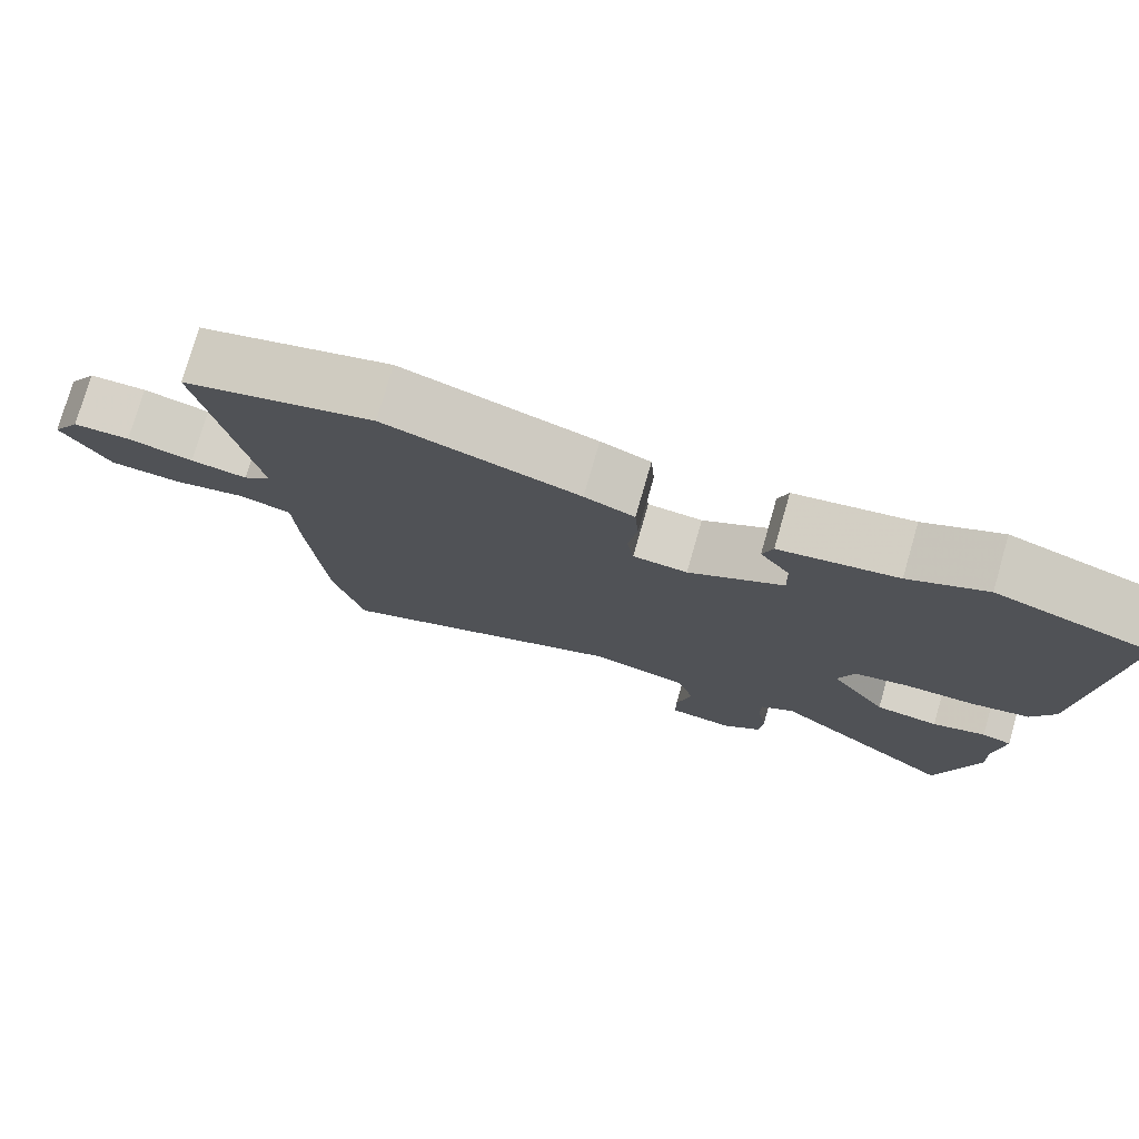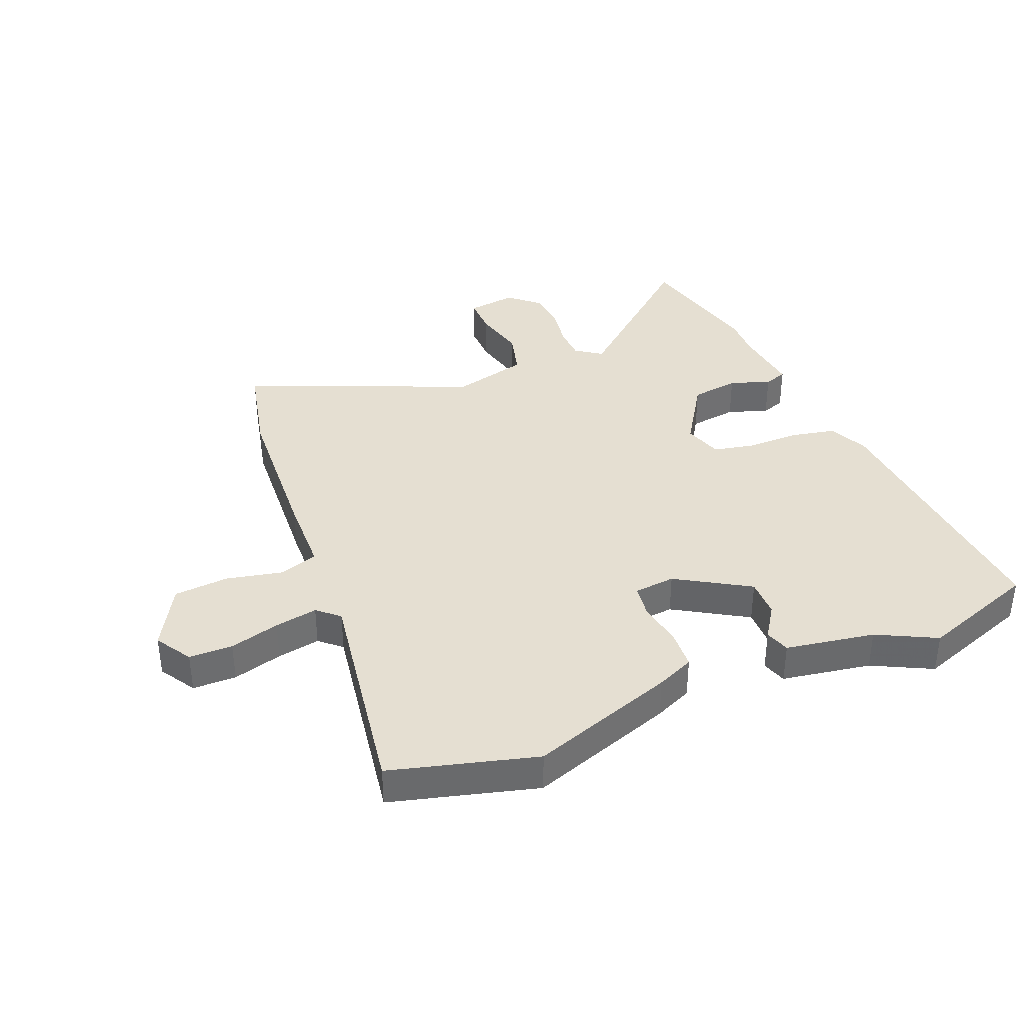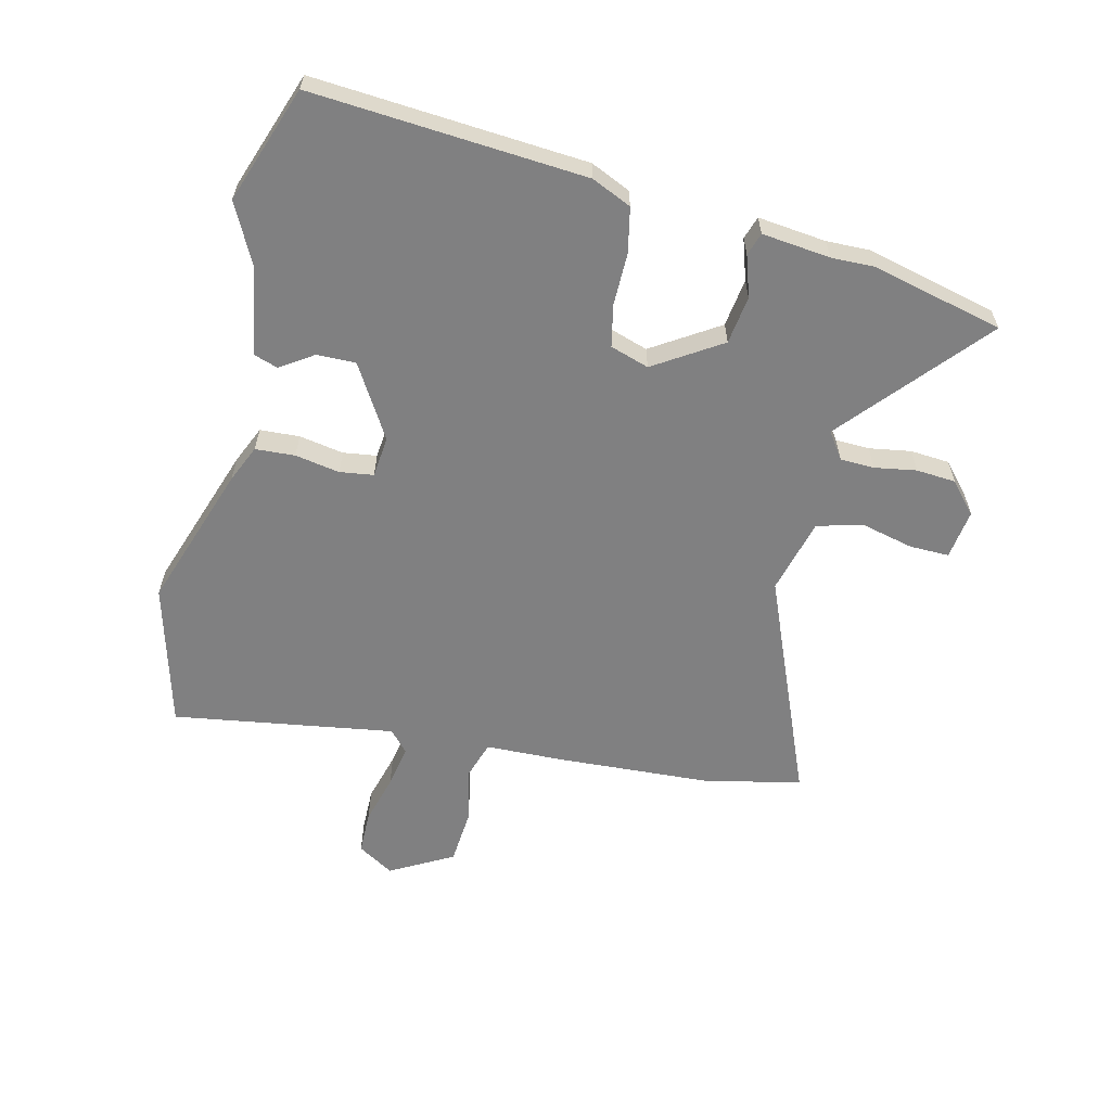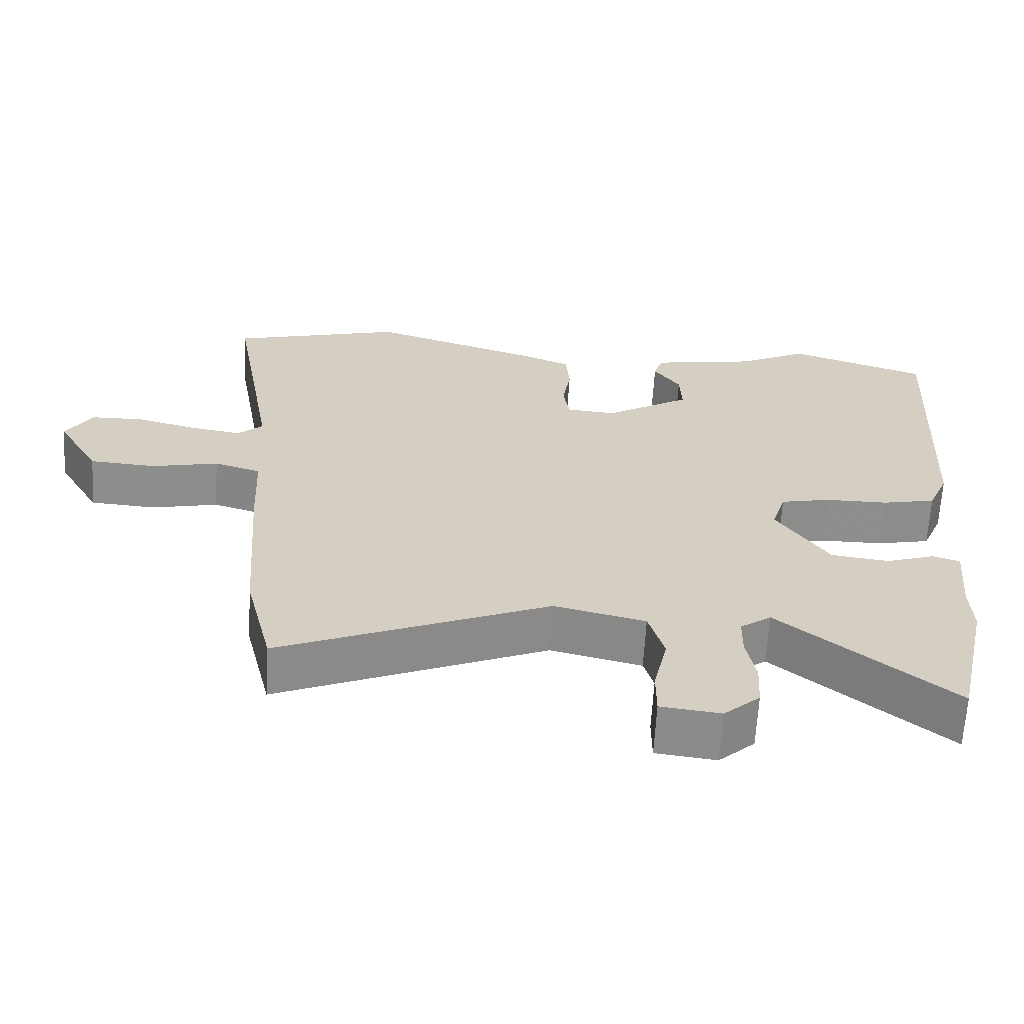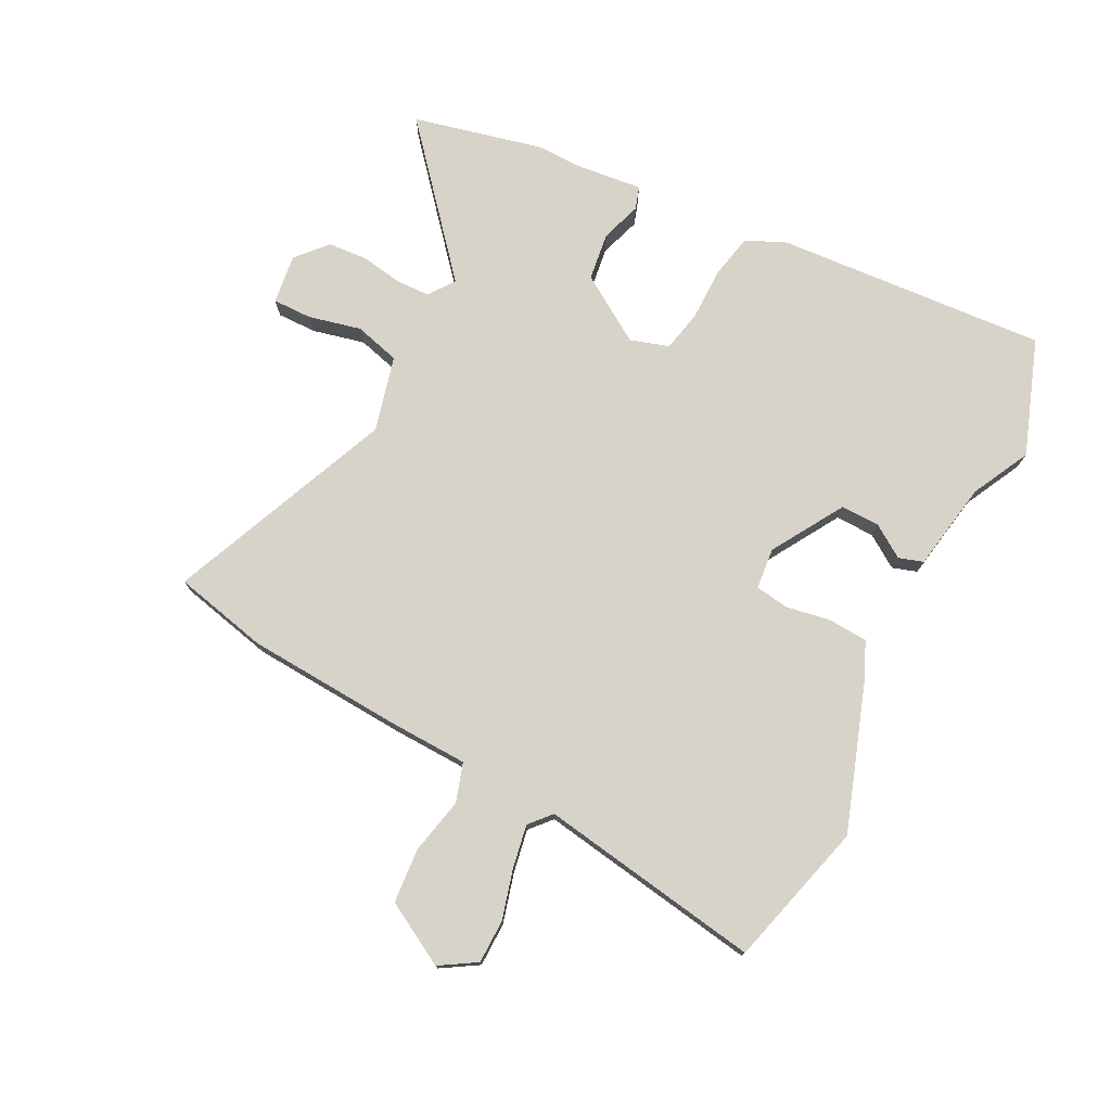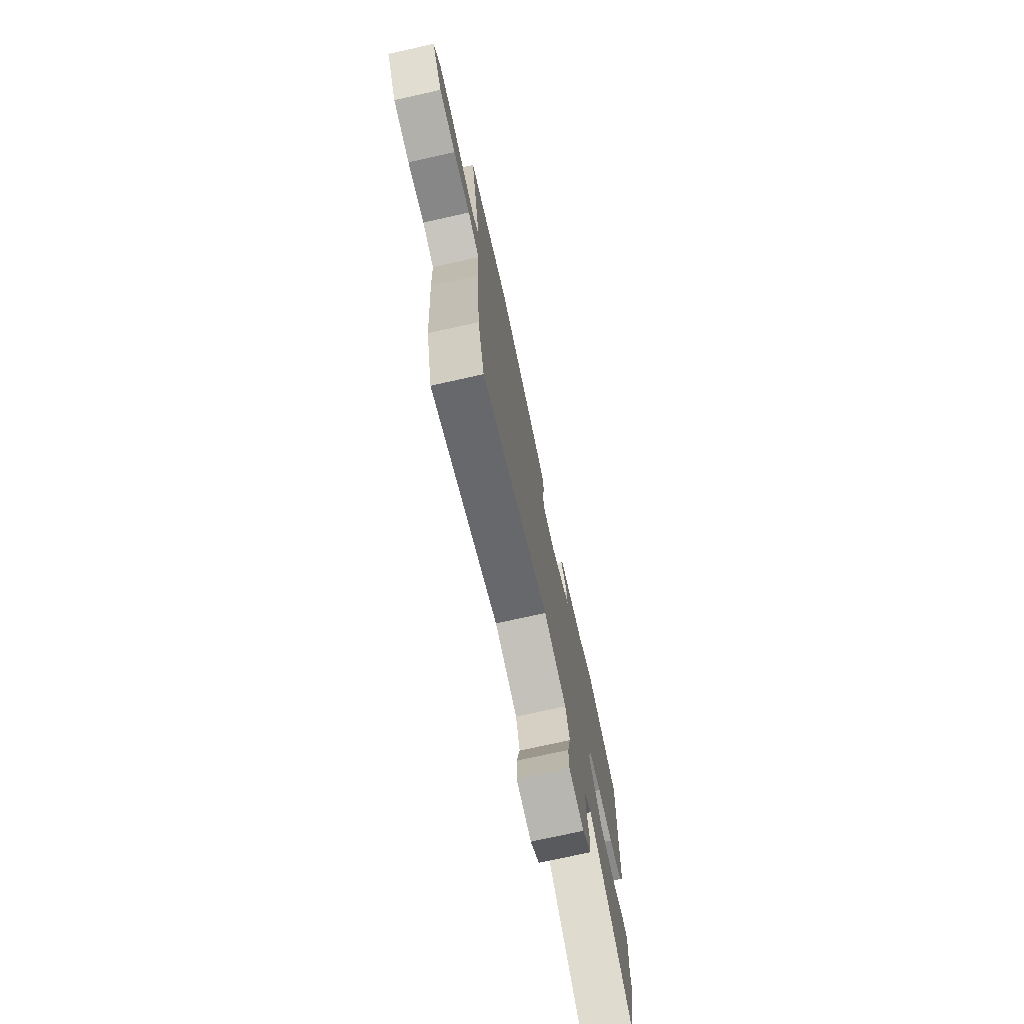
<metadata>
{"format":"obj","ext":"obj","renderer":"f3d","projection":"perspective","resolution":1024,"background":"white","views":[{"elev":77.1,"azim":16.1,"up":"+Z"},{"elev":37.5,"azim":-23.2,"up":"+Y"},{"elev":-60.1,"azim":75.5,"up":"+Y"},{"elev":-64.7,"azim":-3.4,"up":"+Z"},{"elev":75.8,"azim":-63.7,"up":"+Y"},{"elev":-75.1,"azim":-77.5,"up":"+Z"}]}
</metadata>
<code>
v 0.511 0.07 -0.452
v 0.461 0.07 -0.676
v 0.218 0.07 -0.474
v 0.174 0.07 -0.506
v 0.173 0.07 -0.564
v 0.186 0.07 -0.635
v 0.182 0.07 -0.702
v 0.131 0.07 -0.749
v 0.046 0.07 -0.739
v 0.046 0.07 -0.672
v 0.066 0.07 -0.582
v 0.044 0.07 -0.505
v -0.085 0.07 -0.474
v -0.466 0.07 -0.639
v -0.505 0.07 -0.478
v -0.525 0.07 -0.211
v -0.531 0.07 -0.079
v -0.597 0.07 -0.059
v -0.692 0.07 -0.081
v -0.785 0.07 -0.075
v -0.846 0.07 0.031
v -0.809 0.07 0.093
v -0.735 0.07 0.095
v -0.65 0.07 0.073
v -0.577 0.07 0.061
v -0.541 0.07 0.094
v -0.606 0.07 0.47
v -0.361 0.07 0.54
v -0.113 0.07 0.459
v -0.049 0.07 0.432
v -0.044 0.07 0.365
v -0.056 0.07 0.289
v -0.047 0.07 0.232
v 0.023 0.07 0.226
v 0.145 0.07 0.302
v 0.143 0.07 0.368
v 0.105 0.07 0.423
v 0.118 0.07 0.465
v 0.269 0.07 0.493
v 0.368 0.07 0.545
v 0.566 0.07 0.478
v 0.54 0.07 0.015
v 0.511 0.07 -0.053
v 0.435 0.07 -0.07
v 0.346 0.07 -0.071
v 0.275 0.07 -0.087
v 0.255 0.07 -0.153
v 0.329 0.07 -0.265
v 0.411 0.07 -0.275
v 0.48 0.07 -0.251
v 0.519 0.07 -0.263
v 0.508 0.07 -0.379
v 0.511 0 -0.452
v 0.461 0 -0.676
v 0.218 0 -0.474
v 0.174 0 -0.506
v 0.173 0 -0.564
v 0.186 0 -0.635
v 0.182 0 -0.702
v 0.131 0 -0.749
v 0.046 0 -0.739
v 0.046 0 -0.672
v 0.066 0 -0.582
v 0.044 0 -0.505
v -0.085 0 -0.474
v -0.466 0 -0.639
v -0.505 0 -0.478
v -0.525 0 -0.211
v -0.531 0 -0.079
v -0.597 0 -0.059
v -0.692 0 -0.081
v -0.785 0 -0.075
v -0.846 0 0.031
v -0.809 0 0.093
v -0.735 0 0.095
v -0.65 0 0.073
v -0.577 0 0.061
v -0.541 0 0.094
v -0.606 0 0.47
v -0.361 0 0.54
v -0.113 0 0.459
v -0.049 0 0.432
v -0.044 0 0.365
v -0.056 0 0.289
v -0.047 0 0.232
v 0.023 0 0.226
v 0.145 0 0.302
v 0.143 0 0.368
v 0.105 0 0.423
v 0.118 0 0.465
v 0.269 0 0.493
v 0.368 0 0.545
v 0.566 0 0.478
v 0.54 0 0.015
v 0.511 0 -0.053
v 0.435 0 -0.07
v 0.346 0 -0.071
v 0.275 0 -0.087
v 0.255 0 -0.153
v 0.329 0 -0.265
v 0.411 0 -0.275
v 0.48 0 -0.251
v 0.519 0 -0.263
v 0.508 0 -0.379
f 49 50 51 52
f 1 2 3
f 52 1 3
f 49 52 3
f 48 49 3
f 47 48 3 4
f 43 44 45
f 42 43 45
f 41 42 45
f 40 41 45
f 39 40 45
f 39 45 46
f 36 37 38 39
f 39 46 47
f 36 39 47
f 35 36 47
f 30 31 32
f 29 30 32
f 28 29 32
f 27 28 32
f 26 27 32
f 25 26 32 33
f 22 23 24
f 21 22 24
f 20 21 24
f 19 20 24
f 18 19 24
f 17 18 24 25
f 15 16 17
f 14 15 17
f 13 14 17
f 25 33 34
f 17 25 34
f 13 17 34
f 12 13 34
f 9 10 11
f 8 9 11
f 7 8 11
f 6 7 11
f 5 6 11
f 12 34 35
f 11 12 35
f 5 11 35
f 4 5 35
f 4 35 47
f 104 103 102 101
f 55 54 53
f 55 53 104
f 55 104 101
f 55 101 100
f 56 55 100 99
f 97 96 95
f 97 95 94
f 97 94 93
f 97 93 92
f 97 92 91
f 98 97 91
f 91 90 89 88
f 99 98 91
f 99 91 88
f 99 88 87
f 84 83 82
f 84 82 81
f 84 81 80
f 84 80 79
f 84 79 78
f 85 84 78 77
f 76 75 74
f 76 74 73
f 76 73 72
f 76 72 71
f 76 71 70
f 77 76 70 69
f 69 68 67
f 69 67 66
f 69 66 65
f 86 85 77
f 86 77 69
f 86 69 65
f 86 65 64
f 63 62 61
f 63 61 60
f 63 60 59
f 63 59 58
f 63 58 57
f 87 86 64
f 87 64 63
f 87 63 57
f 87 57 56
f 99 87 56
f 1 53 54 2
f 2 54 55 3
f 3 55 56 4
f 4 56 57 5
f 5 57 58 6
f 6 58 59 7
f 7 59 60 8
f 8 60 61 9
f 9 61 62 10
f 10 62 63 11
f 11 63 64 12
f 12 64 65 13
f 13 65 66 14
f 14 66 67 15
f 15 67 68 16
f 16 68 69 17
f 17 69 70 18
f 18 70 71 19
f 19 71 72 20
f 20 72 73 21
f 21 73 74 22
f 22 74 75 23
f 23 75 76 24
f 24 76 77 25
f 25 77 78 26
f 26 78 79 27
f 27 79 80 28
f 28 80 81 29
f 29 81 82 30
f 30 82 83 31
f 31 83 84 32
f 32 84 85 33
f 33 85 86 34
f 34 86 87 35
f 35 87 88 36
f 36 88 89 37
f 37 89 90 38
f 38 90 91 39
f 39 91 92 40
f 40 92 93 41
f 41 93 94 42
f 42 94 95 43
f 43 95 96 44
f 44 96 97 45
f 45 97 98 46
f 46 98 99 47
f 47 99 100 48
f 48 100 101 49
f 49 101 102 50
f 50 102 103 51
f 51 103 104 52
f 52 104 53 1

</code>
